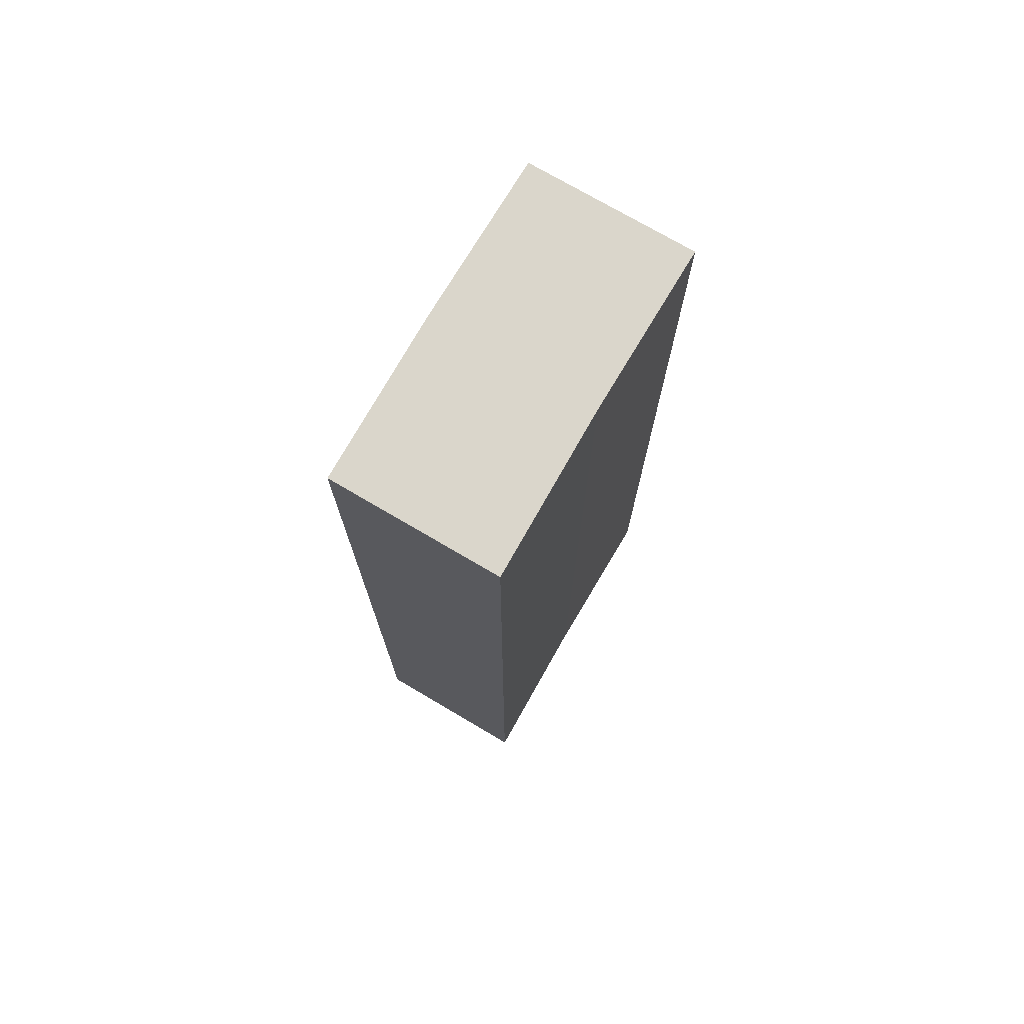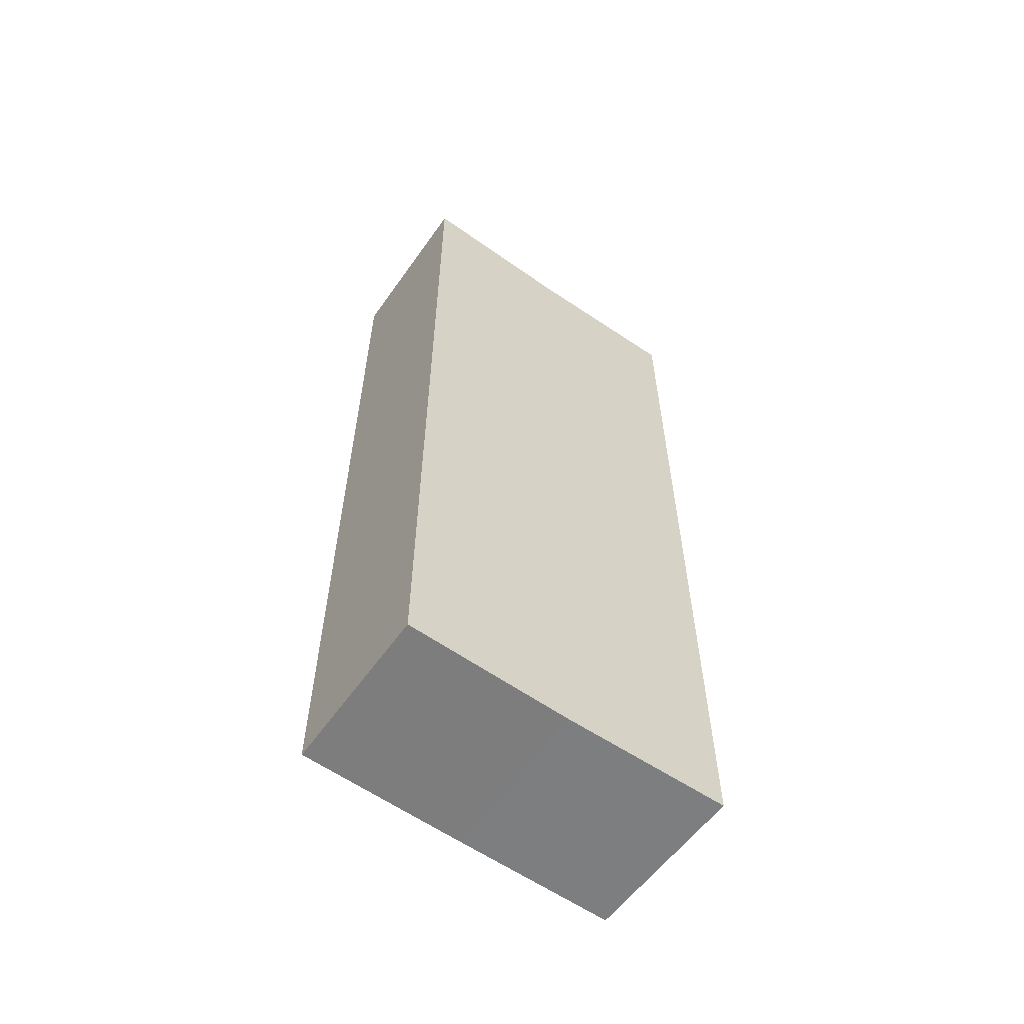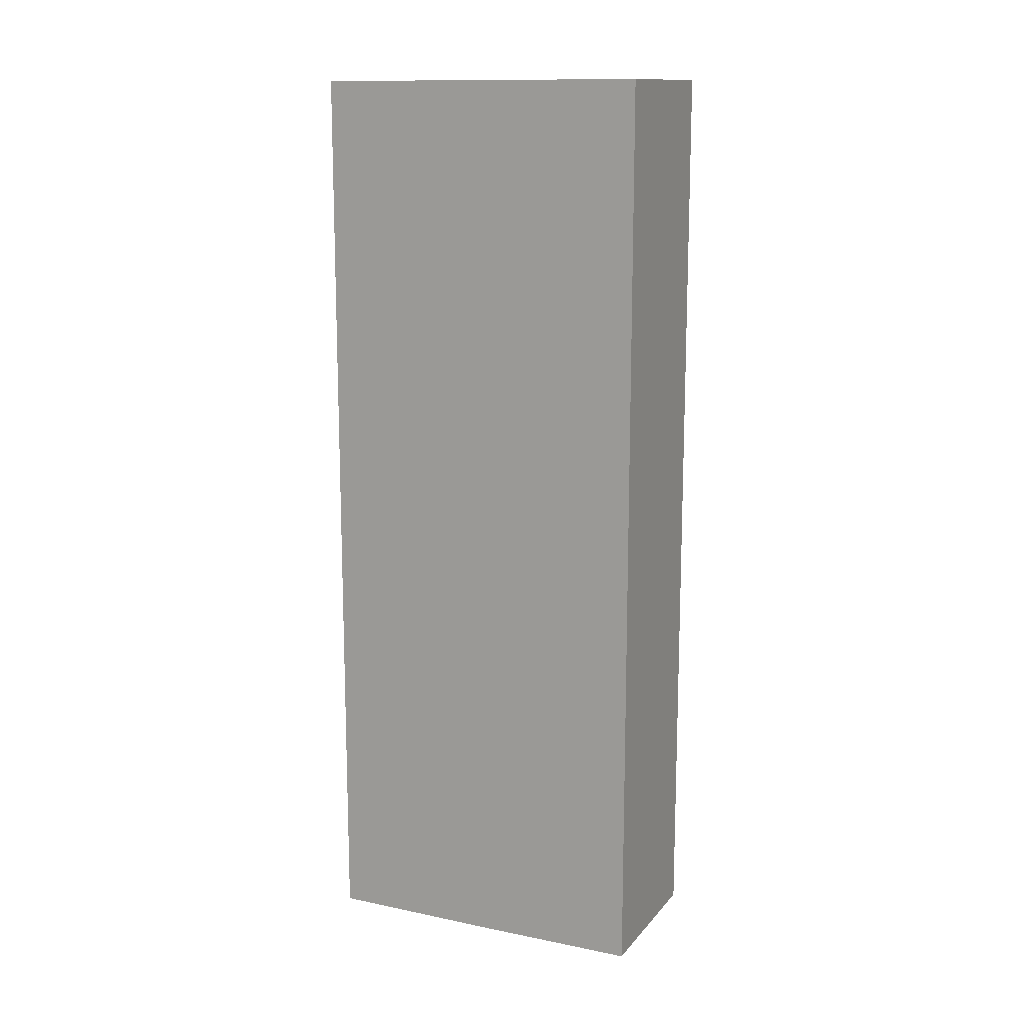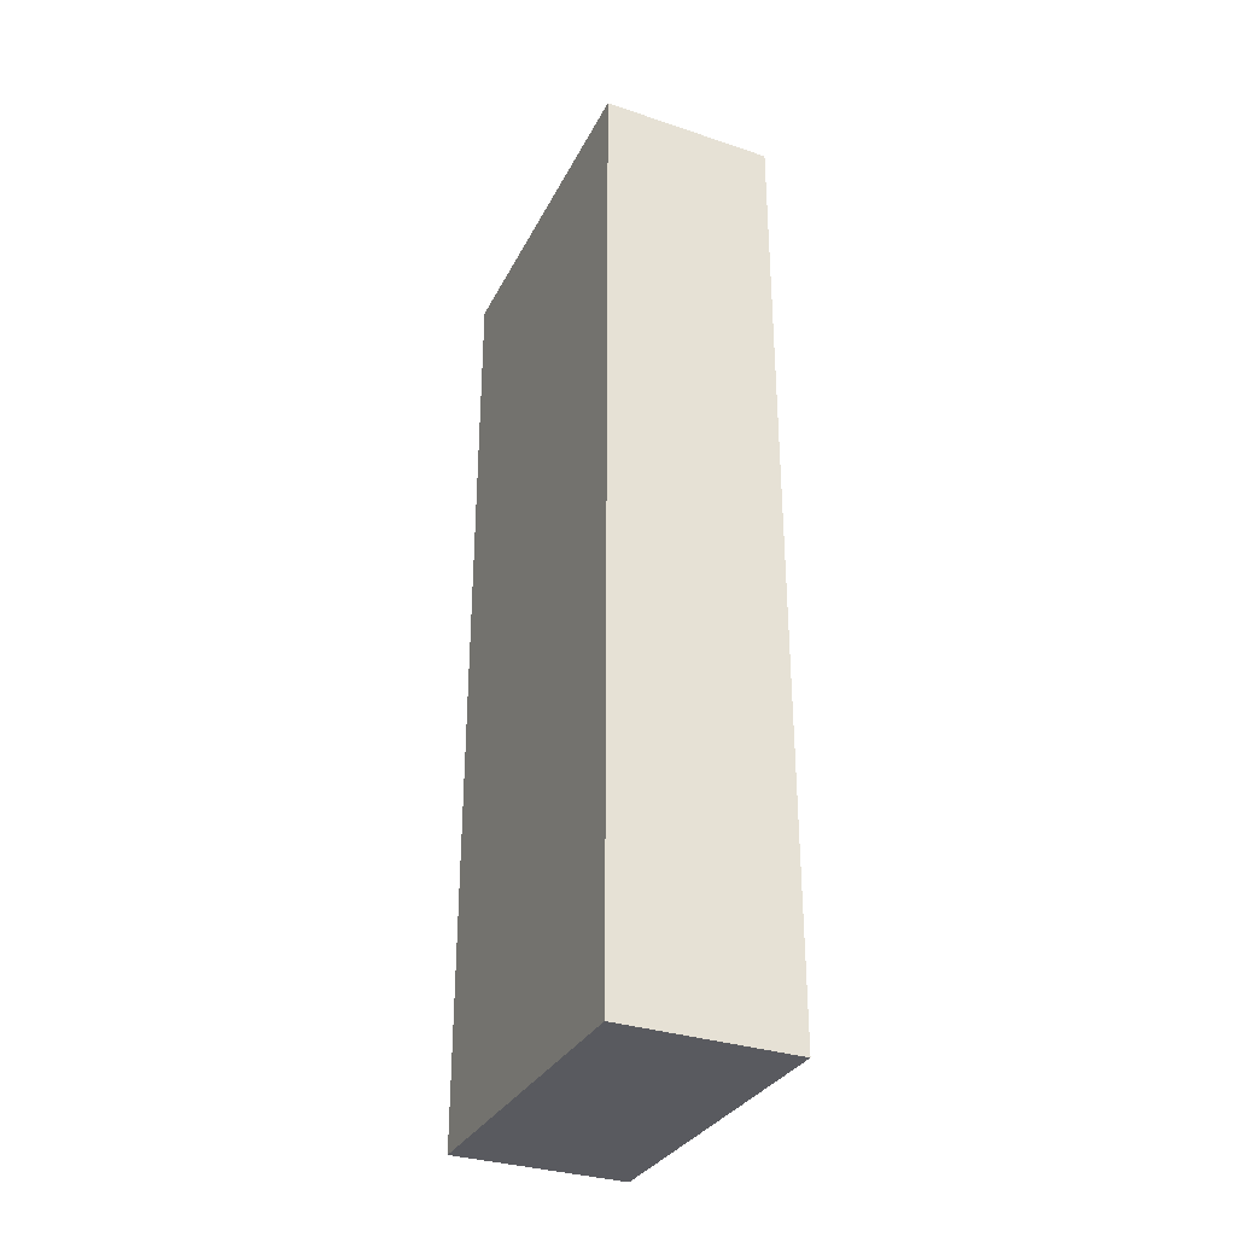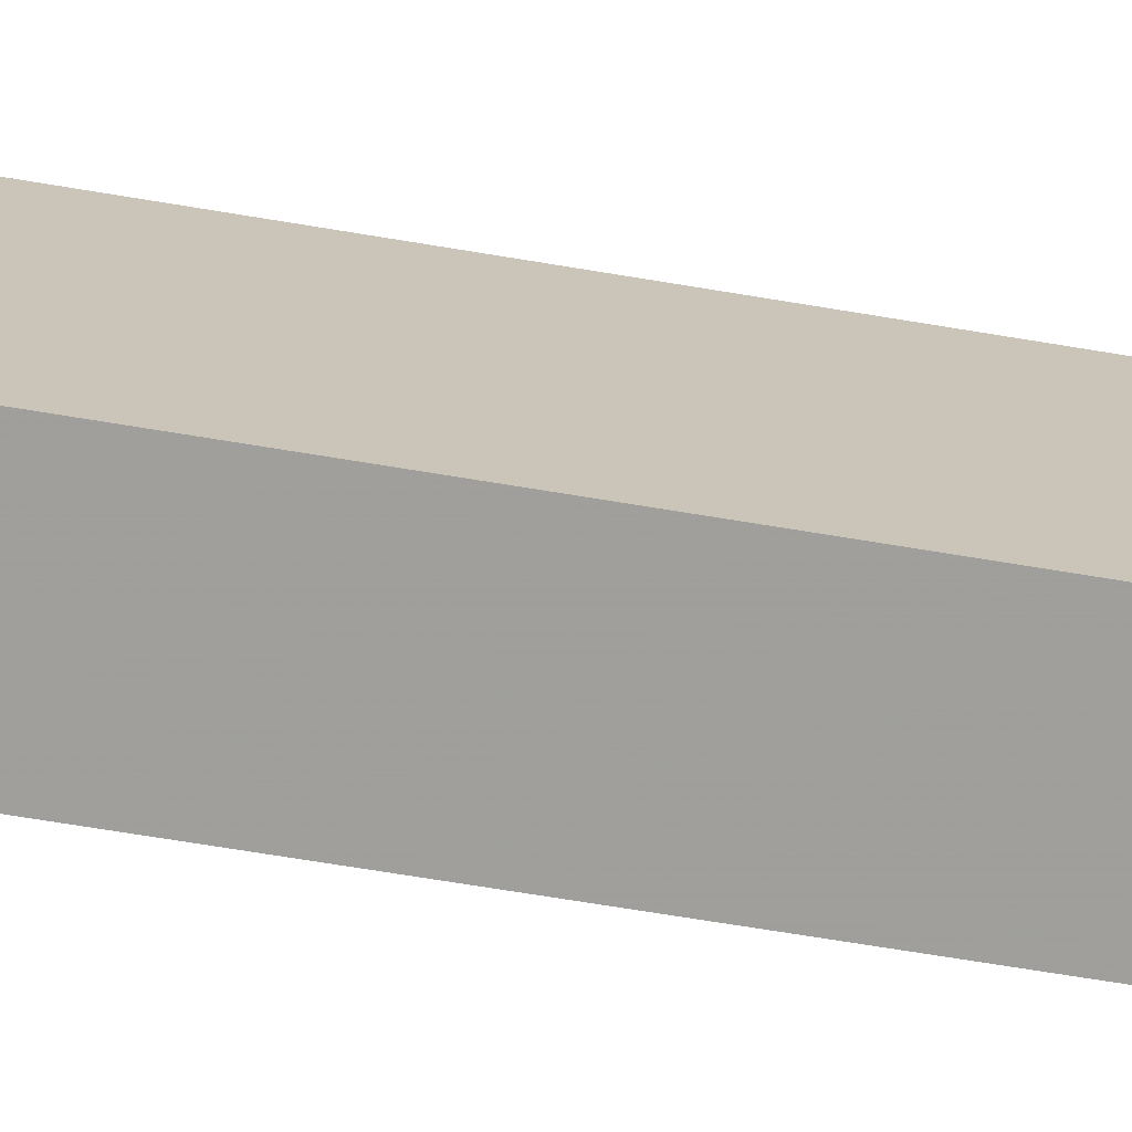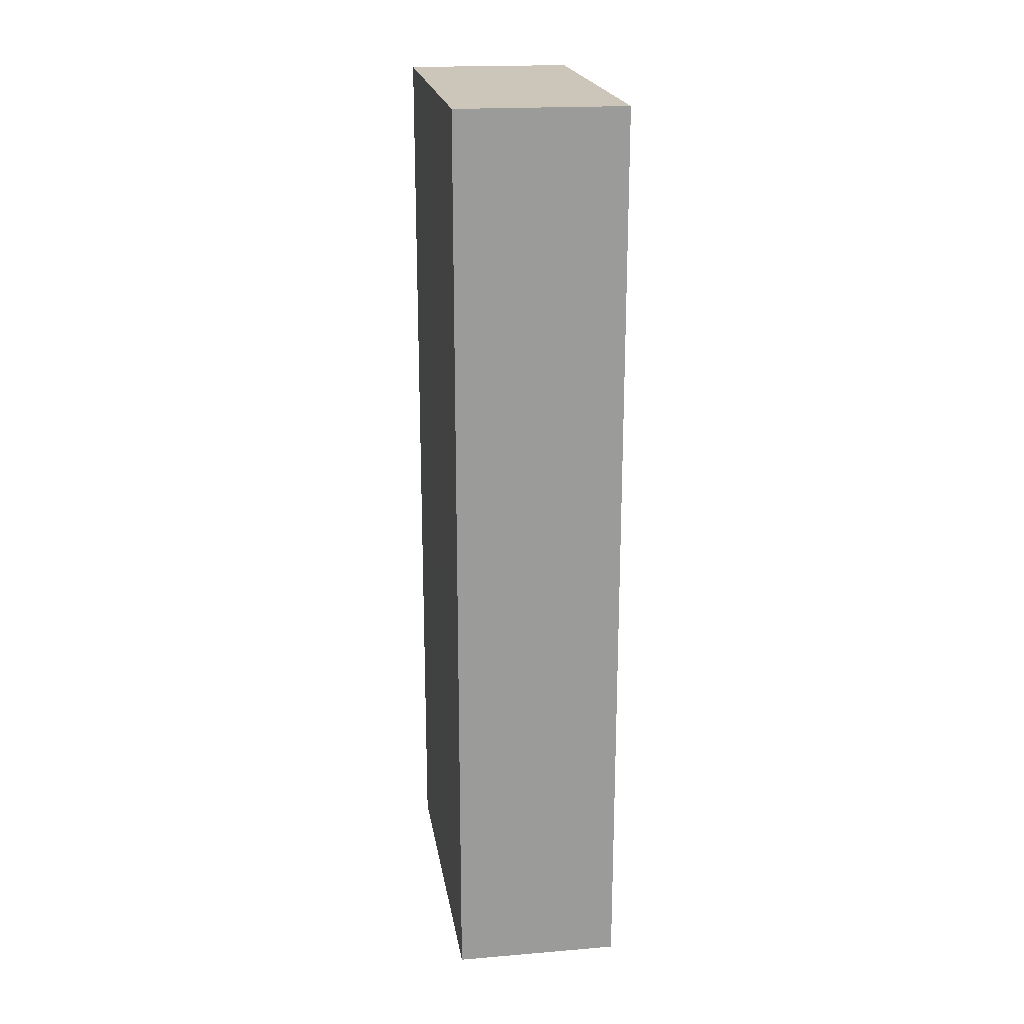
<metadata>
{"format":"obj","ext":"obj","renderer":"f3d","projection":"perspective","resolution":1024,"background":"white","views":[{"elev":74.1,"azim":-149.7,"up":"+Z"},{"elev":-59.4,"azim":-125.3,"up":"+Z"},{"elev":13.4,"azim":-65.4,"up":"+Z"},{"elev":-32.2,"azim":156.1,"up":"+Z"},{"elev":-71.3,"azim":-99.3,"up":"+Y"},{"elev":20.9,"azim":171.1,"up":"+Z"}]}
</metadata>
<code>
o 4060
v 2175 1884 14.13
v 2175 1884 14.13
v 2175 1884 14.18
v 2175 1884 14.13
v 2175 1884 14.18
v 2175 1884 14.13
v 2175 1884 14.13
v 2175 1884 14.13
v 2175 1884 14.13
v 2175 1884 14.13
v 2175 1884 14.18
v 2175 1884 14.18
v 2175 1884 14.18
v 2175 1884 14.13
v 2175 1884 14.13
v 2175 1884 14.13
v 2175 1884 14.13
v 2175 1884 14.18
v 2175 1884 14.13
v 2175 1884 14.13
v 2175 1884 14.13
v 2175 1884 14.18
v 2175 1884 14.18
v 2175 1884 14.13
v 2175 1884 14.18
v 2175 1884 14.13
v 2175 1884 14.18
v 2175 1884 14.18
v 2175 1884 14.18
v 2175 1884 14.18
v 2175 1884 14.18
v 2175 1884 14.18
v 2175 1884 14.18
v 2175 1884 14.18
v 2175 1884 14.13
v 2175 1884 14.13
v 2175 1884 14.13
f 1 2 3
f 3 4 5
f 6 4 7
f 8 9 4
f 8 10 9
f 11 10 12
f 13 14 11
f 15 16 13
f 16 17 18
f 19 20 10
f 21 19 22
f 22 8 23
f 23 24 25
f 19 26 27
f 23 28 29
f 27 30 28
f 27 31 30
f 32 33 31
f 34 35 29
f 36 37 34

</code>
